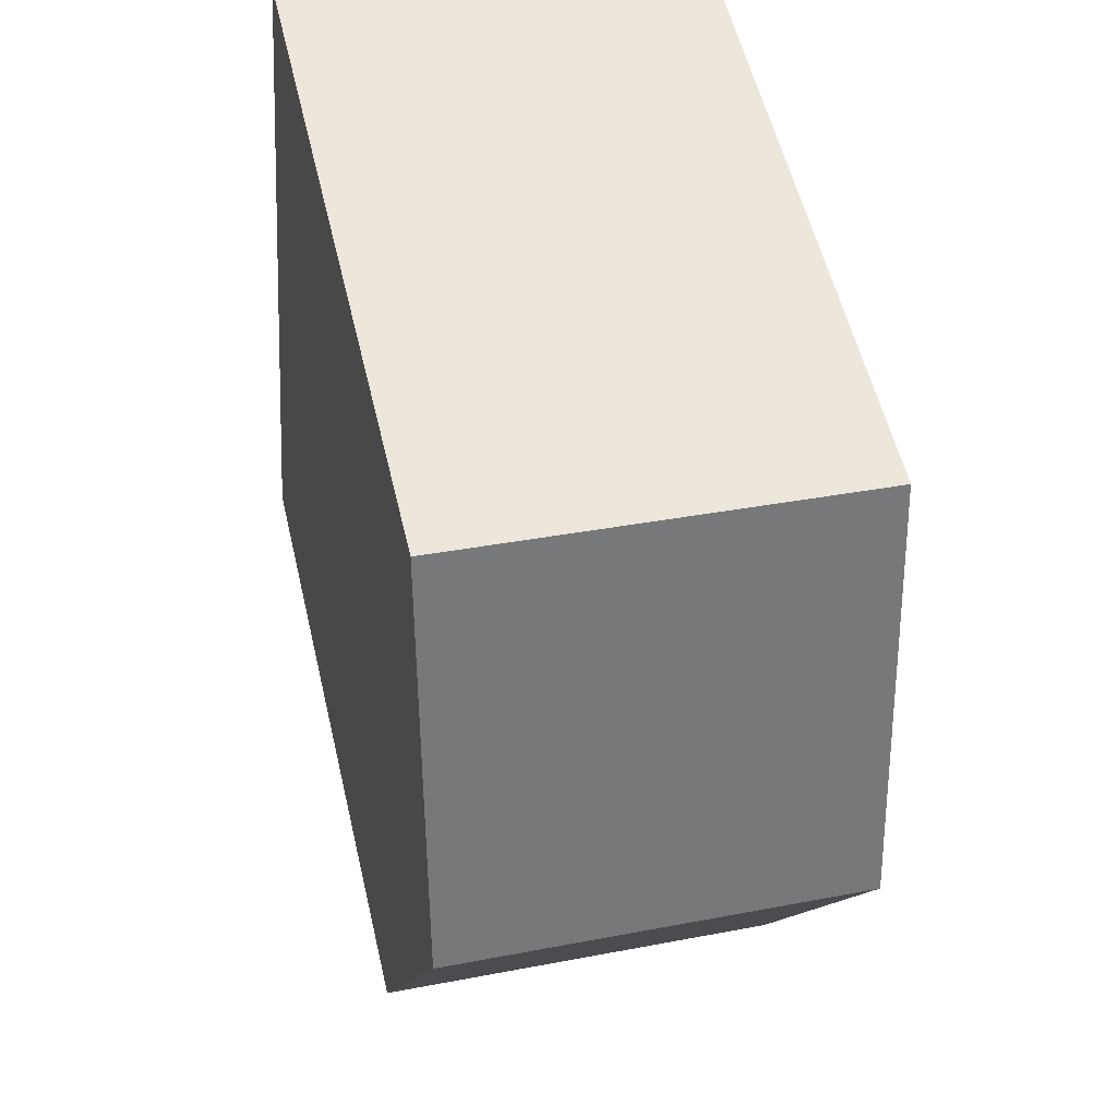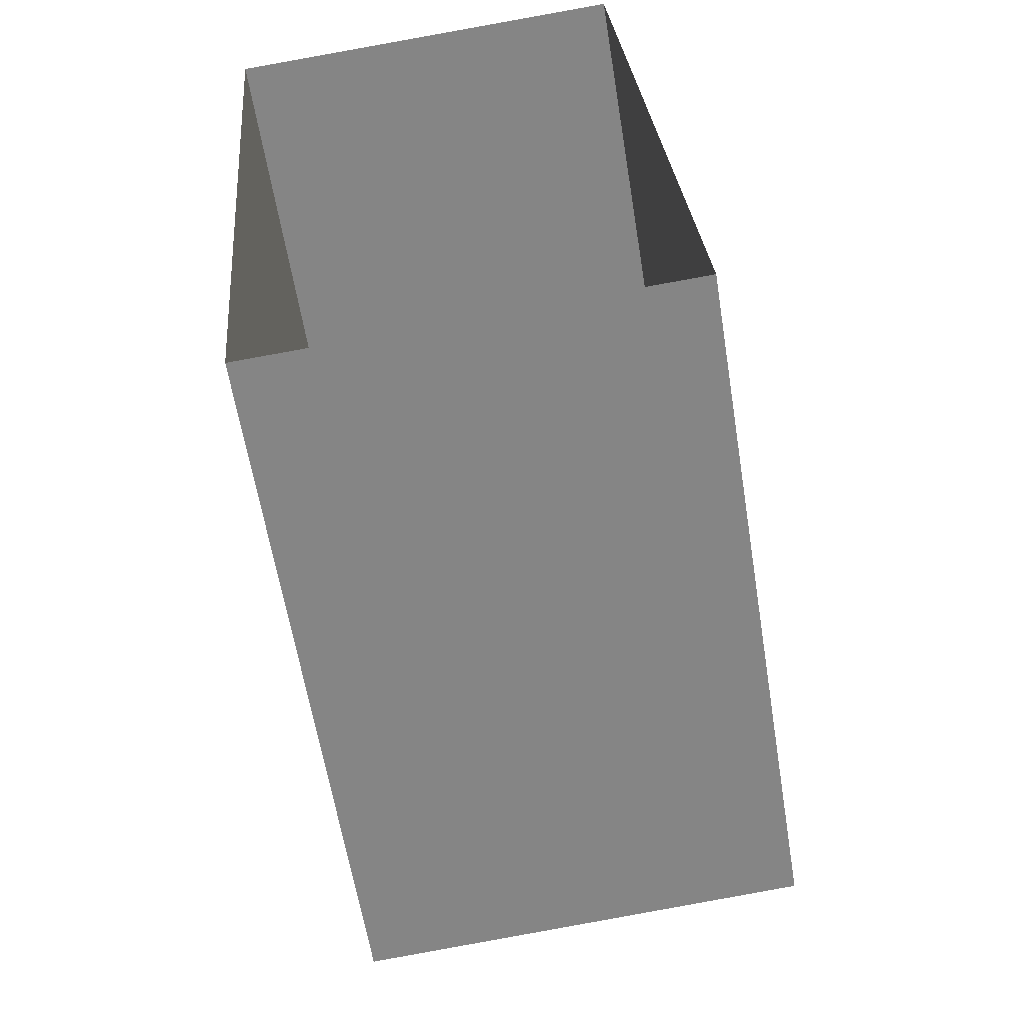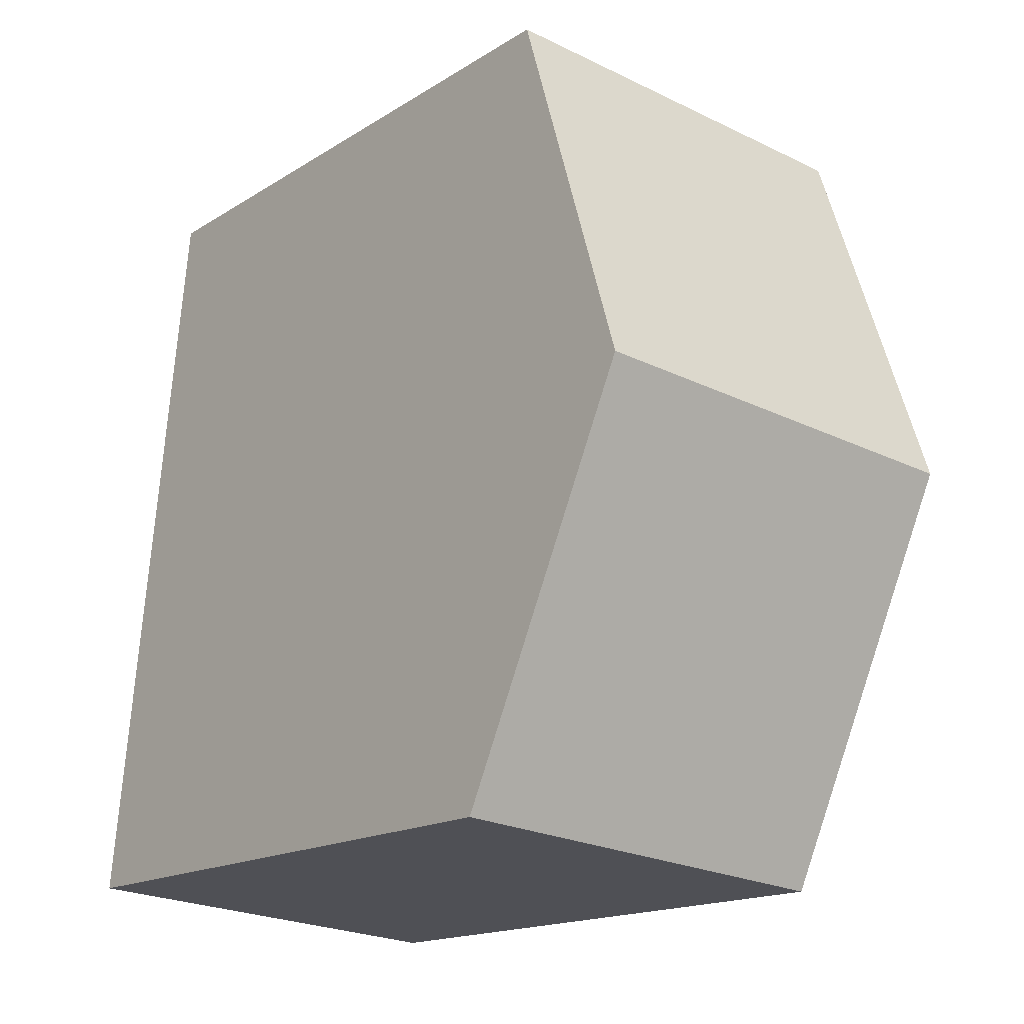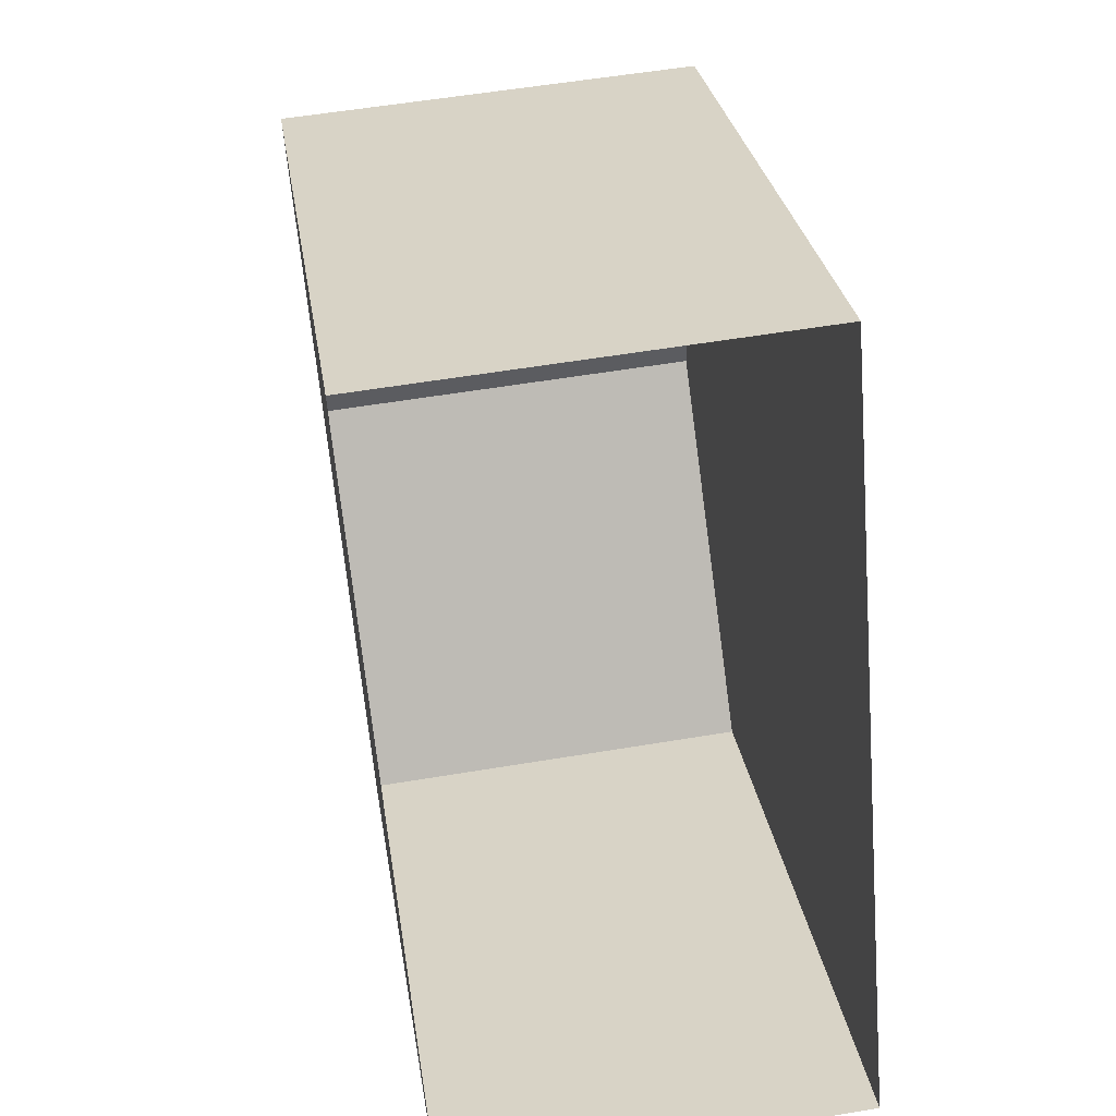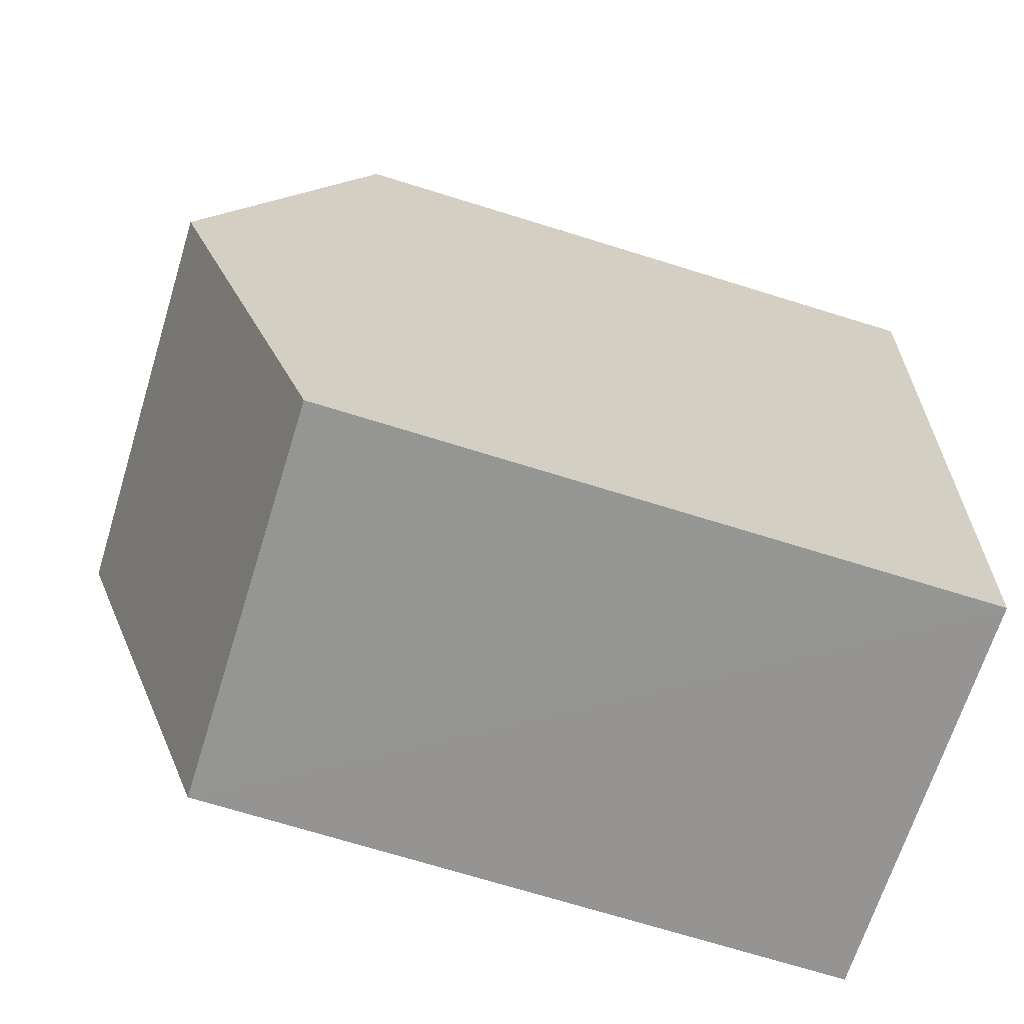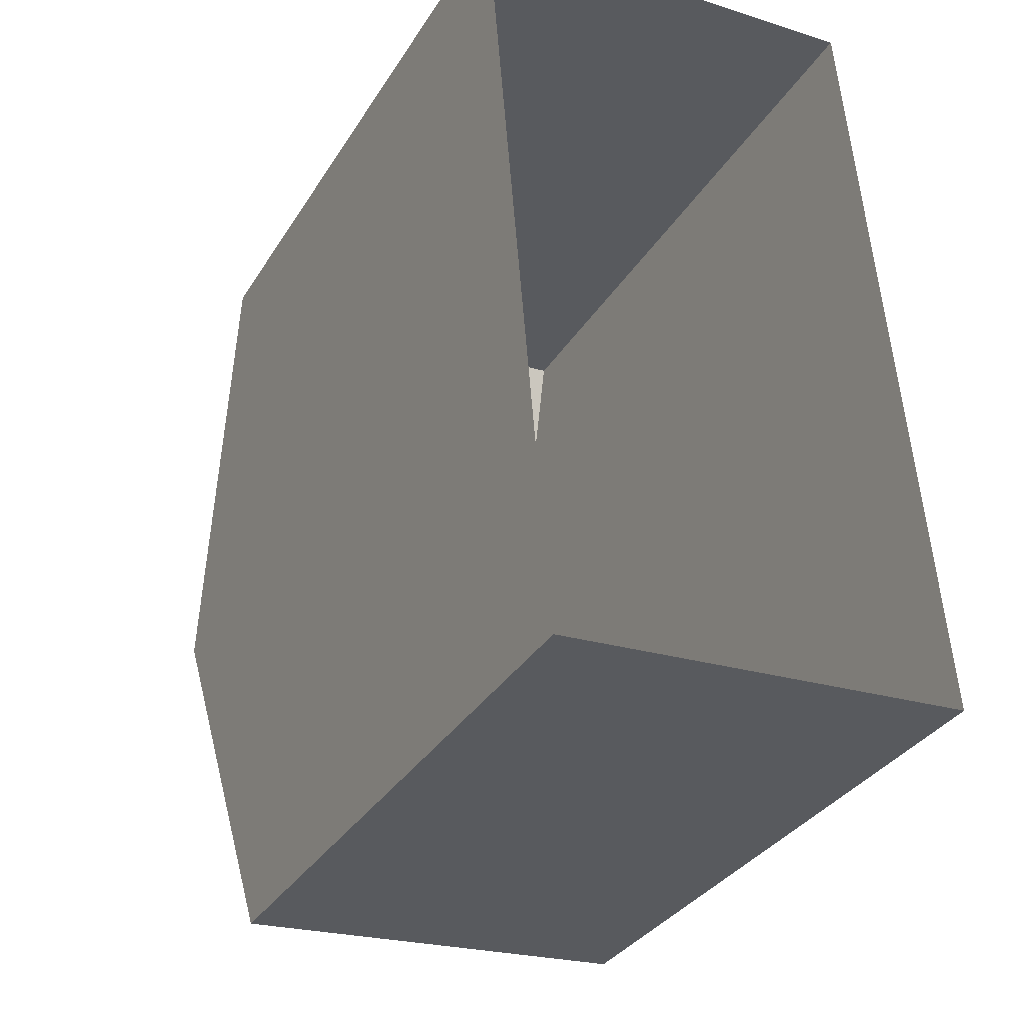
<metadata>
{"format":"obj","ext":"obj","renderer":"f3d","projection":"perspective","resolution":1024,"background":"white","views":[{"elev":56.1,"azim":-13.2,"up":"+Y"},{"elev":-60.6,"azim":-170.8,"up":"+Y"},{"elev":-16.4,"azim":-38.5,"up":"+Y"},{"elev":28.7,"azim":171.4,"up":"+Y"},{"elev":-72.0,"azim":72.8,"up":"+Y"},{"elev":-33.7,"azim":152.6,"up":"+Y"}]}
</metadata>
<code>
v -3.161e+05 4.027e+04 3.382
v -3.161e+05 4.027e+04 3.386
v -3.161e+05 4.028e+04 3.388
v -3.161e+05 4.028e+04 3.385
v -3.161e+05 4.028e+04 13.25
v -3.161e+05 4.028e+04 13.26
v -3.161e+05 4.027e+04 15.76
v -3.161e+05 4.027e+04 15.75
v -3.161e+05 4.027e+04 13.25
v -3.161e+05 4.027e+04 13.25
f 1 2 3
f 4 1 3
f 5 6 7
f 8 5 7
f 7 9 8
f 7 10 9
f 6 3 7
f 3 2 7
f 2 10 7
f 10 2 1
f 9 10 1
f 9 1 8
f 1 4 8
f 4 5 8
f 6 4 3
f 6 5 4

</code>
